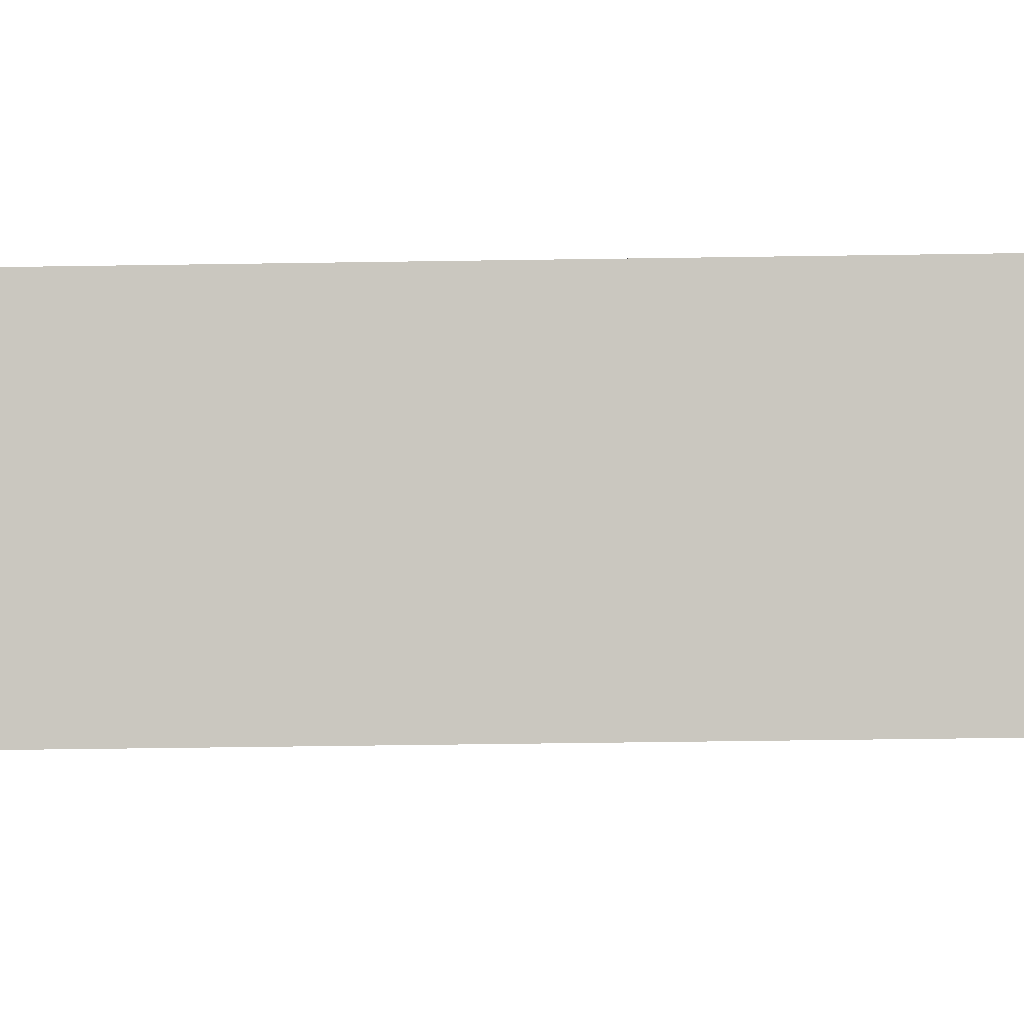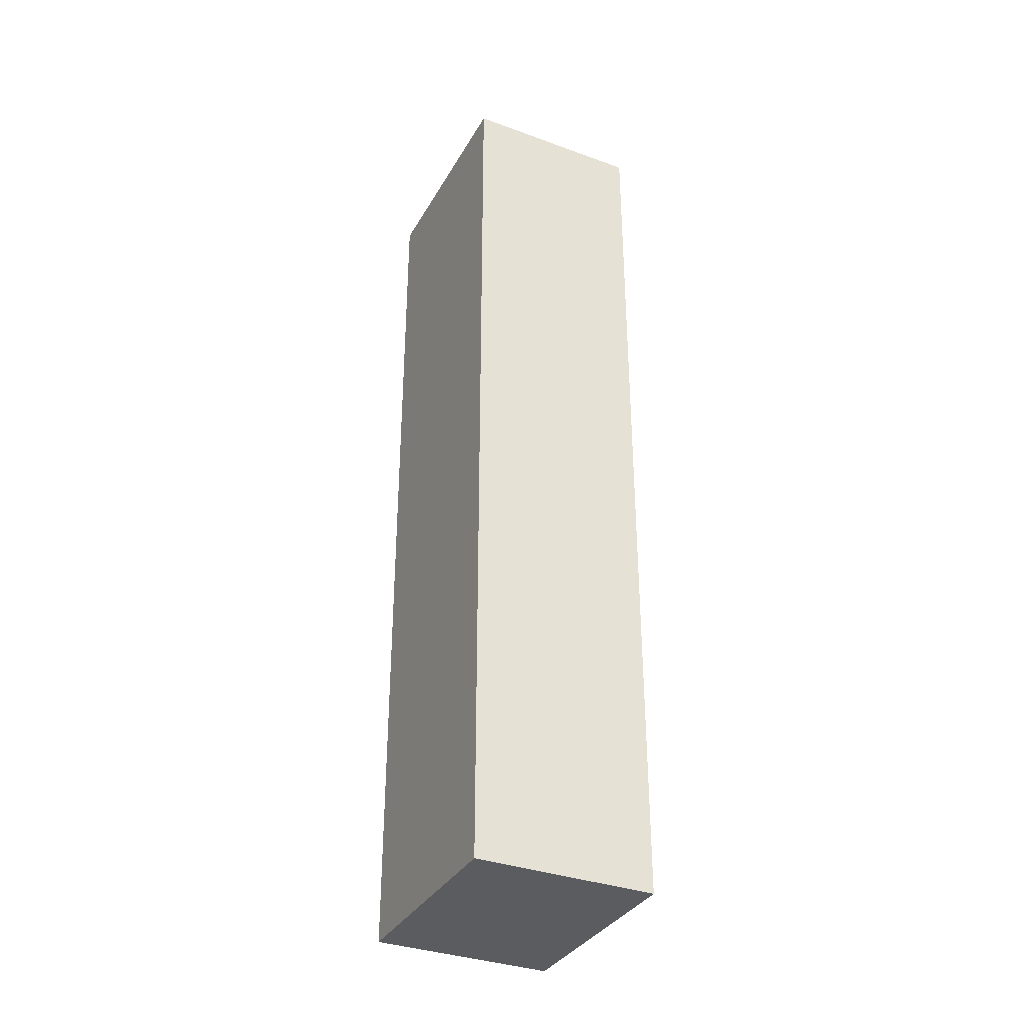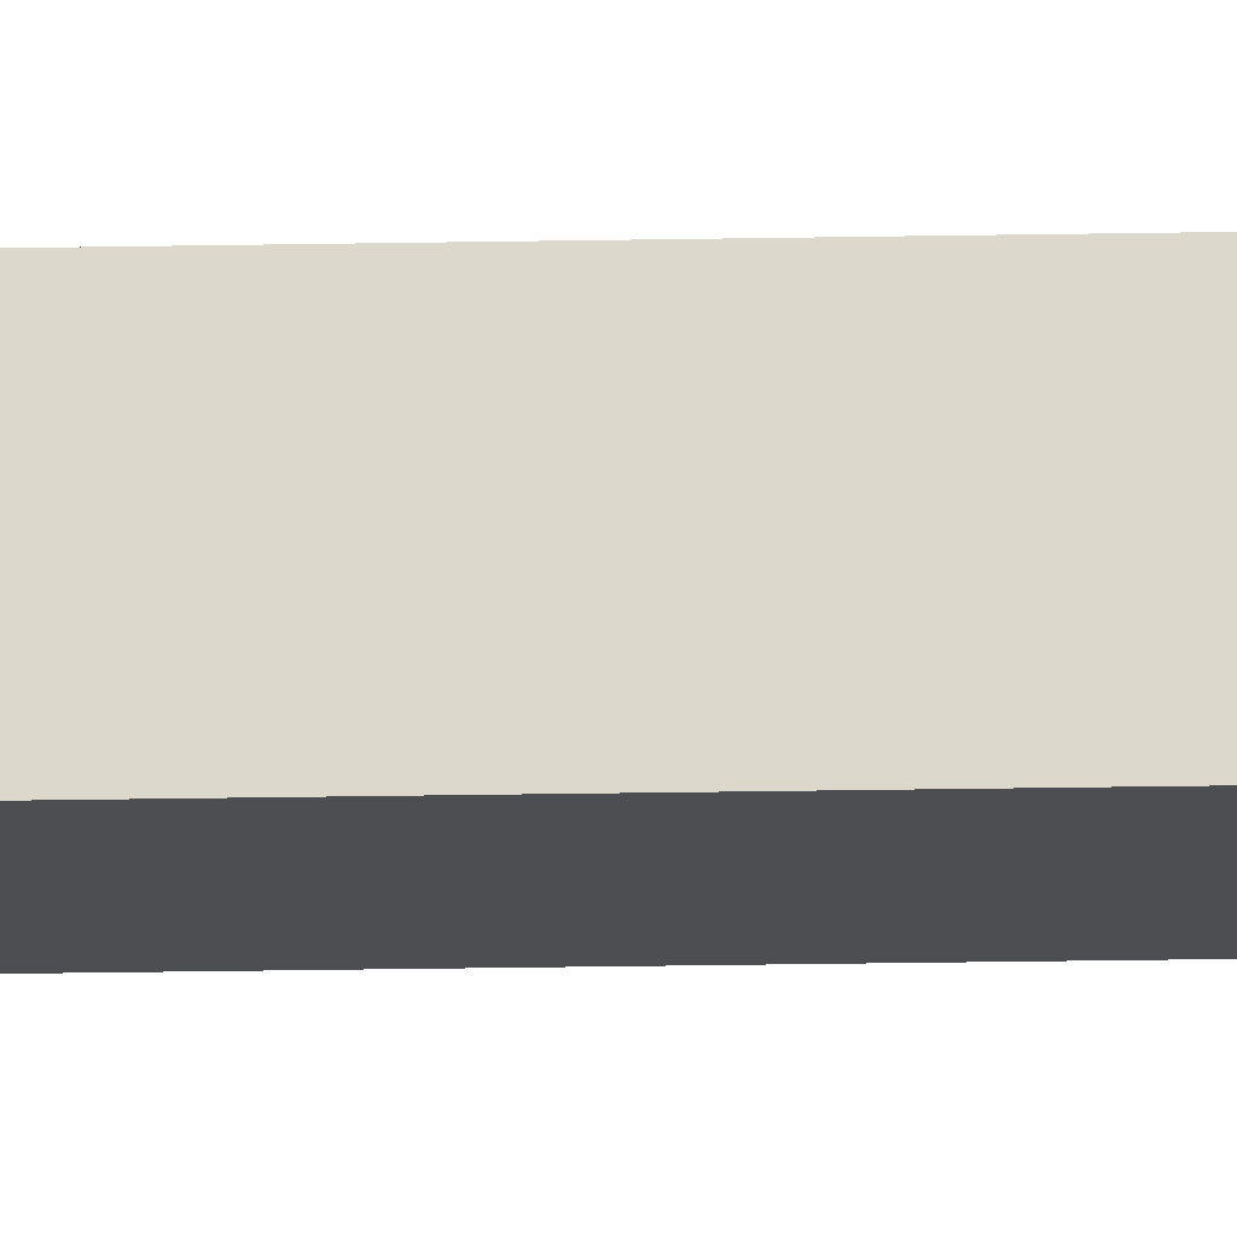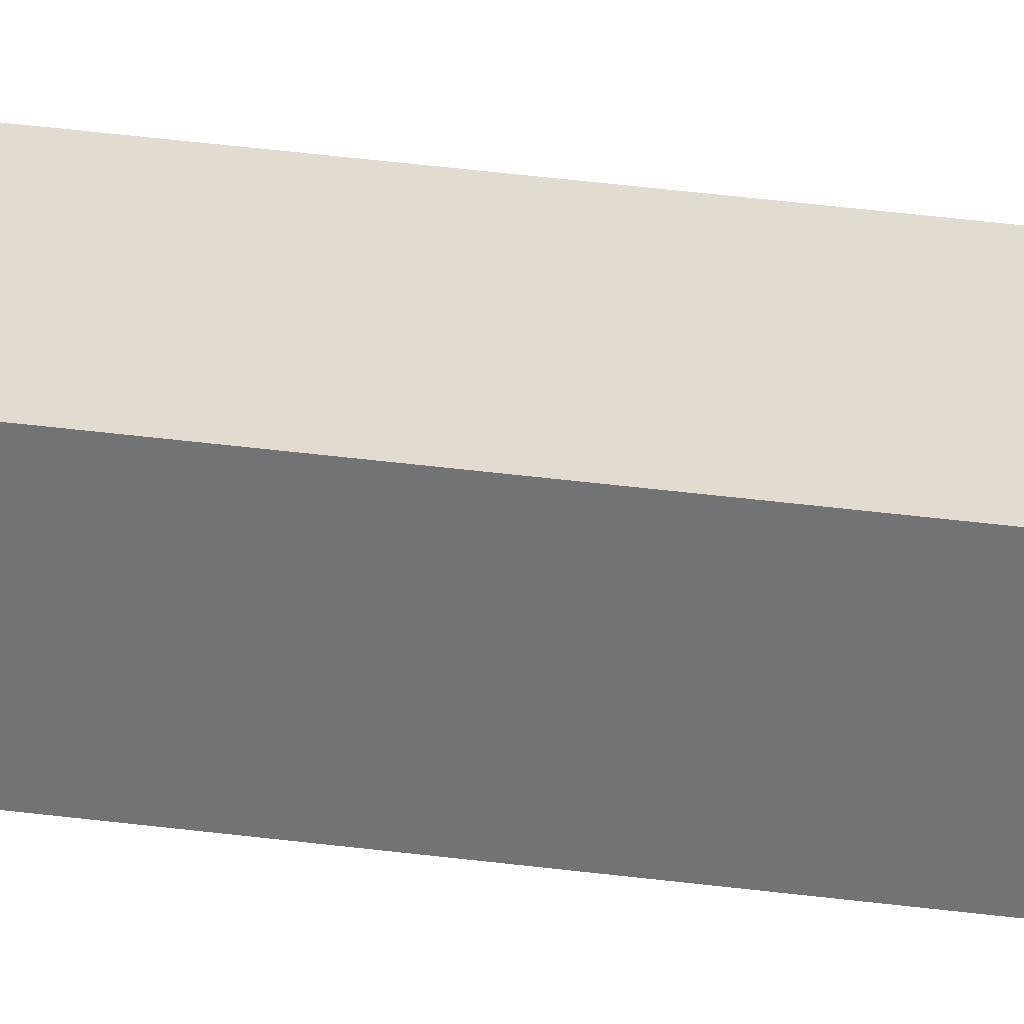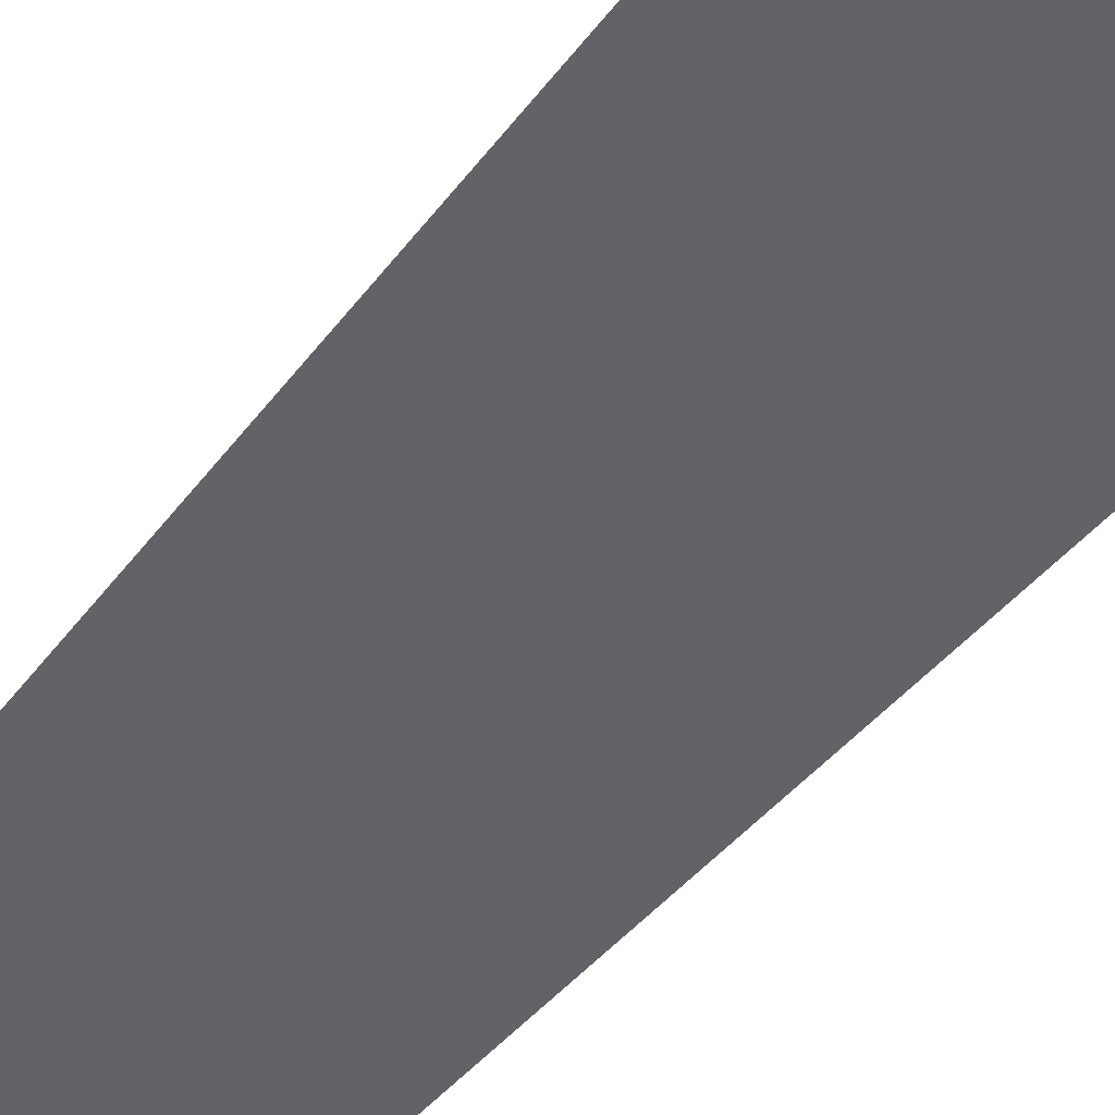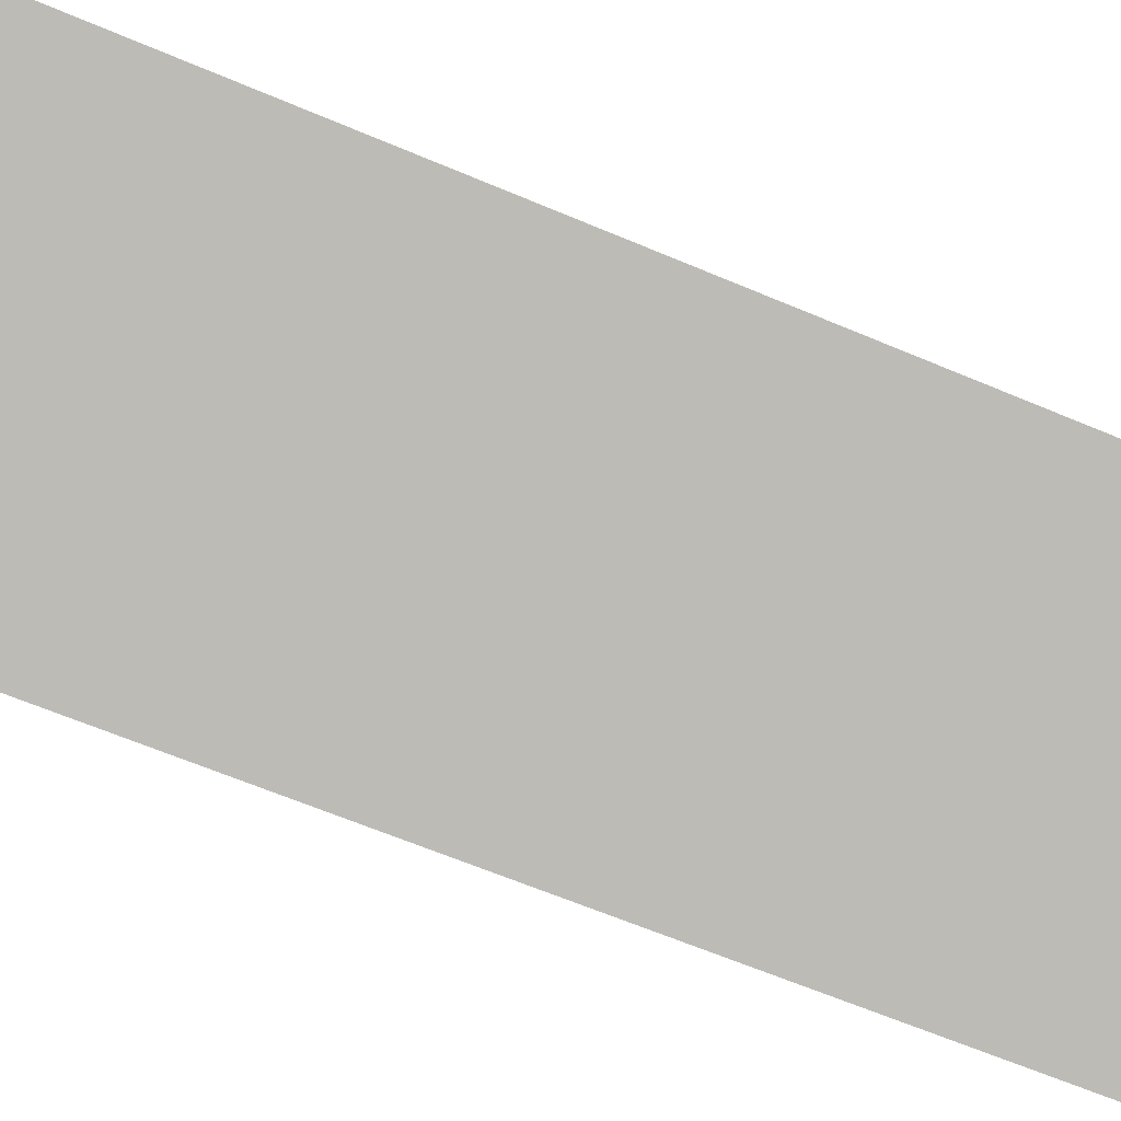
<metadata>
{"format":"obj","ext":"obj","renderer":"f3d","projection":"perspective","resolution":1024,"background":"white","views":[{"elev":-37.8,"azim":-88.8,"up":"+Z"},{"elev":-34.6,"azim":-151.8,"up":"+Y"},{"elev":-53.2,"azim":-89.1,"up":"+Z"},{"elev":69.3,"azim":96.3,"up":"+Z"},{"elev":-31.5,"azim":152.4,"up":"+Z"},{"elev":-52.0,"azim":64.0,"up":"+Z"}]}
</metadata>
<code>
v  2.794 9.141 -0.175
v  0 9.141 5.597e-16
v  1.762 9.141 1.264
v  1.039 9.141 -1.448
v  0 0 0
v  1.762 -7.74e-17 1.264
v  2.794 1.072e-17 -0.175
v  1.039 8.866e-17 -1.448
g defaultobject
f 1 2 3
f 2 1 4
f 5 3 2
f 3 5 6
f 6 1 3
f 1 6 7
f 7 4 1
f 4 7 8
f 8 2 4
f 2 8 5
f 8 6 5
f 6 8 7

</code>
